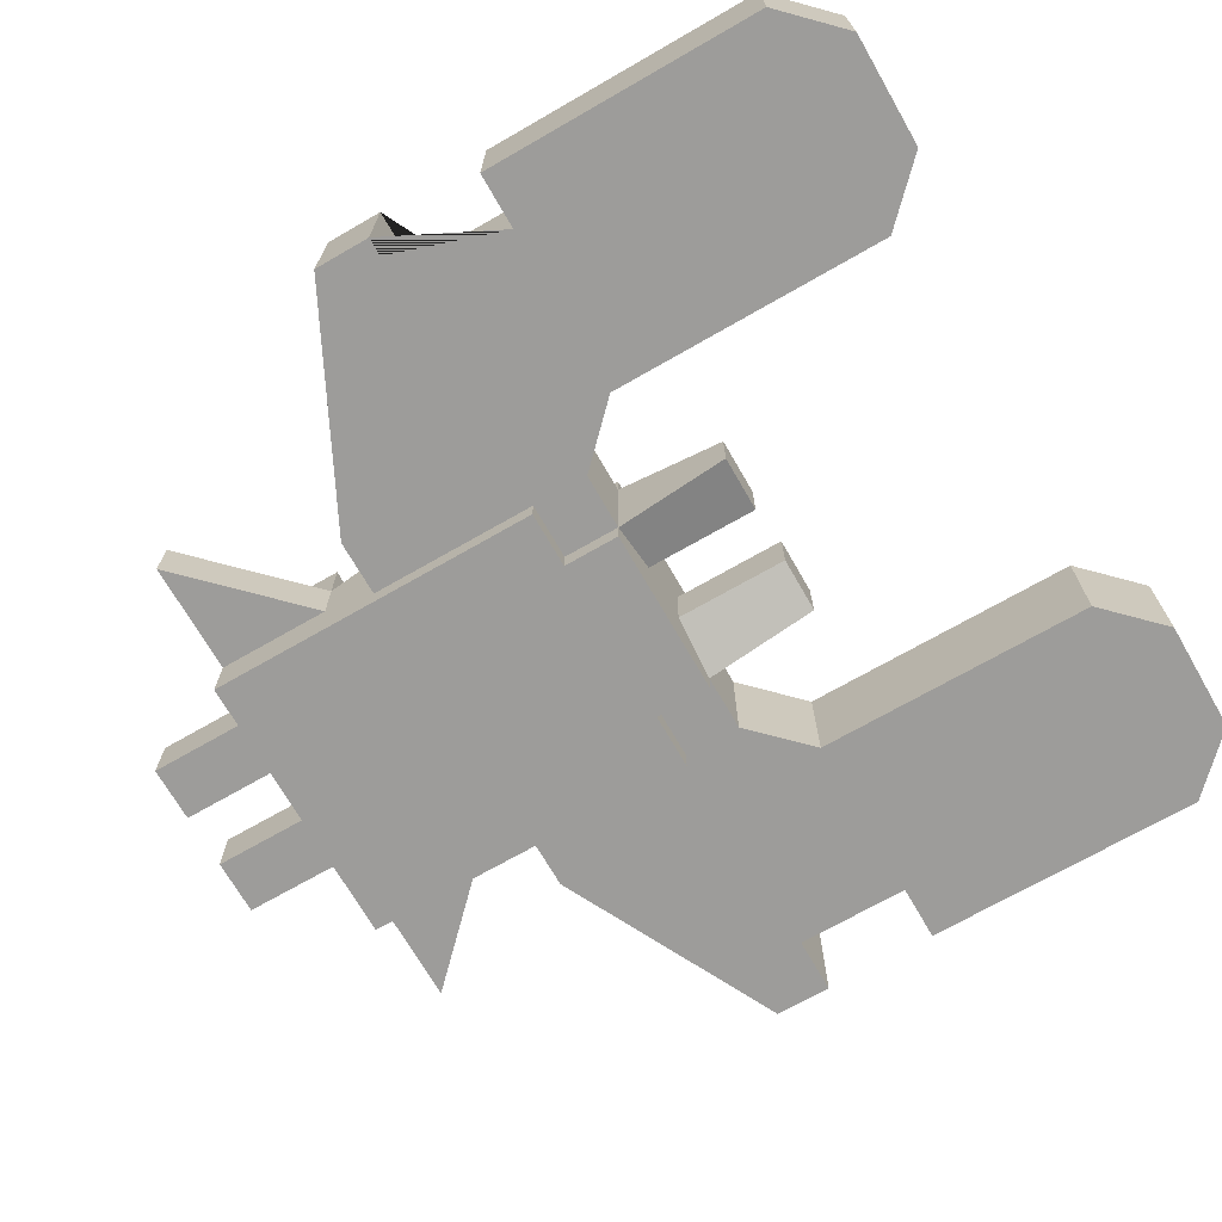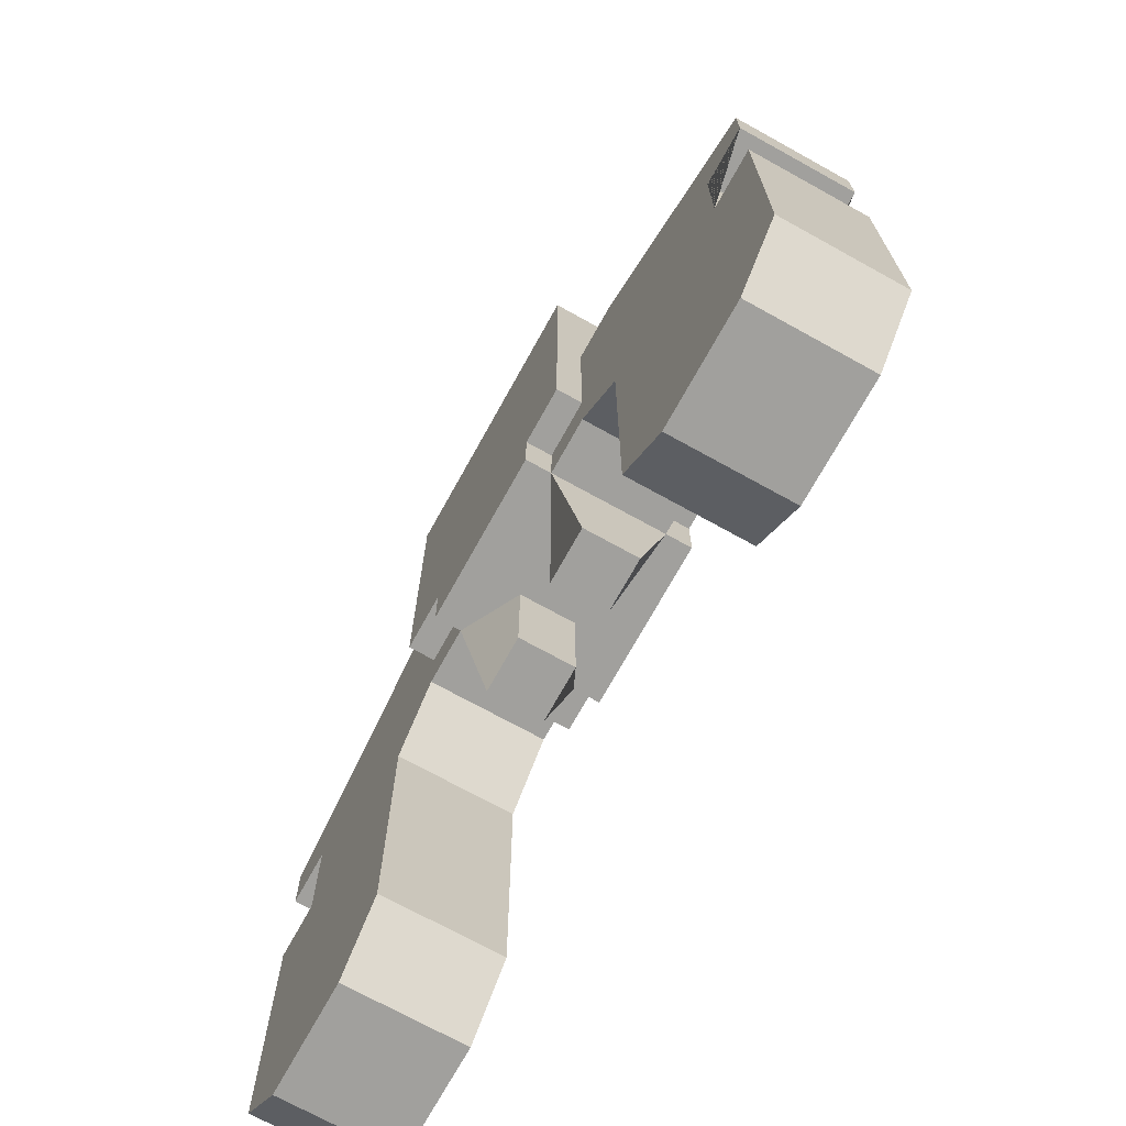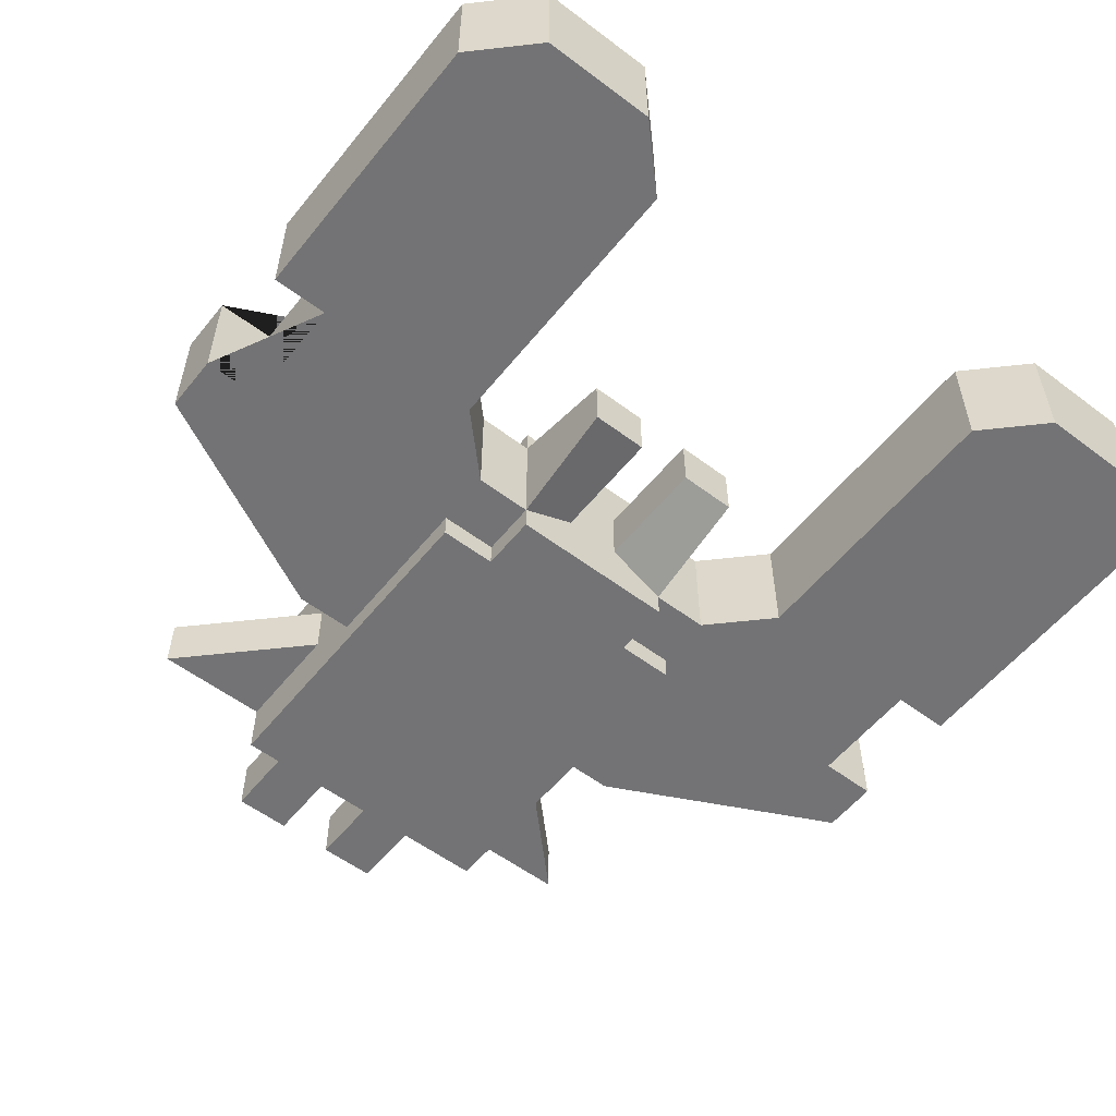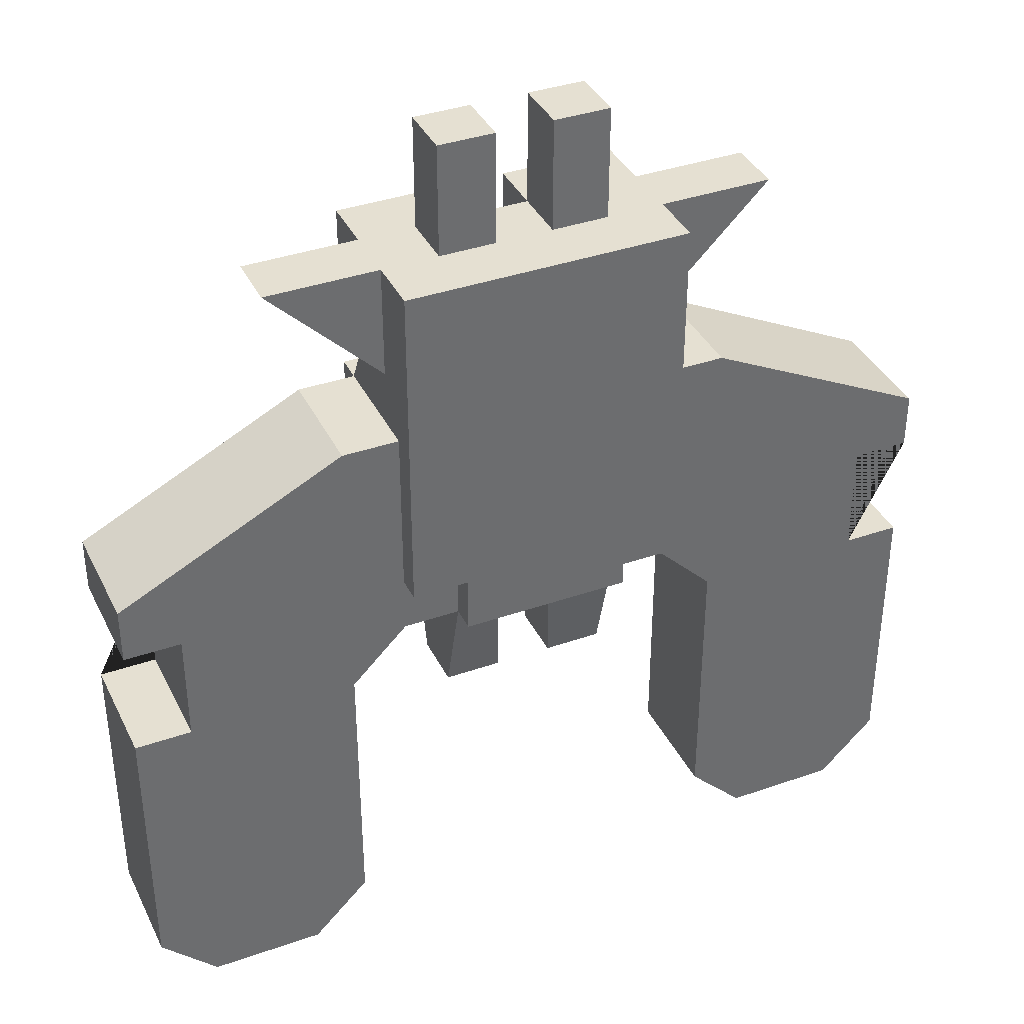
<metadata>
{"format":"obj","ext":"obj","renderer":"f3d","projection":"perspective","resolution":1024,"background":"white","views":[{"elev":-70.3,"azim":119.9,"up":"+Y"},{"elev":-71.6,"azim":61.0,"up":"+Z"},{"elev":-56.0,"azim":141.7,"up":"+Y"},{"elev":37.8,"azim":-24.0,"up":"+Z"}]}
</metadata>
<code>
o sowahi_Cube.001
v 7.028 1.801 -15.62
v 9.028 1.801 -17.62
v 13.03 1.801 -17.62
v 15.03 1.801 -15.62
v 15.03 1.801 -5.62
v 13.03 1.801 -5.62
v 13.03 1.801 -1.62
v 15.03 1.801 -1.62
v 15.03 1.801 0.3803
v 7.028 1.801 4.38
v 5.028 1.801 4.38
v 7.028 1.801 -5.62
v 5.028 1.801 -3.62
v 5.028 1.801 -1.62
v 7.028 -2.334 -15.62
v 9.028 -2.334 -17.62
v 13.03 -2.334 -17.62
v 15.03 -2.334 -15.62
v 15.03 -2.334 -5.62
v 13.03 -2.334 -5.62
v 13.03 -2.334 -1.62
v 15.03 -2.334 -1.62
v 15.03 -2.334 0.3803
v 7.028 -2.334 4.38
v 5.028 -2.334 4.38
v 7.028 -2.334 -5.62
v 5.028 -2.334 -3.62
v 5.028 -2.334 -1.62
v -4.972 1.8 -3.62
v -6.972 1.8 -5.62
v -4.972 1.8 4.38
v -6.972 1.8 4.38
v -14.97 1.8 0.3803
v -14.97 1.8 -1.62
v -12.97 1.8 -1.62
v -12.97 1.8 -5.62
v -14.97 1.8 -5.62
v -14.97 1.8 -15.62
v -12.97 1.8 -17.62
v -8.972 1.8 -17.62
v -6.972 1.8 -15.62
v -4.972 -2.334 -1.62
v -4.972 -2.334 -3.62
v -6.972 -2.334 -5.62
v -4.972 -2.334 4.38
v -6.972 -2.334 4.38
v -14.97 -2.334 0.3803
v -14.97 -2.334 -1.62
v -12.97 -2.334 -1.62
v -12.97 -2.334 -5.62
v -14.97 -2.334 -5.62
v -14.97 -2.334 -15.62
v -12.97 -2.334 -17.62
v -8.972 -2.334 -17.62
v -6.972 -2.334 -15.62
v 5.028 2.747 4.38
v 3.028 2.747 -1.62
v 3.028 1.801 -1.62
v 3.028 1.801 -3.62
v 3.028 2.747 -3.62
v -2.972 2.747 -3.62
v -2.972 2.747 -1.62
v -4.972 2.747 -1.62
v -4.972 2.747 4.38
v -0.9718 2.747 4.38
v -0.9718 2.747 2.38
v 1.028 2.747 2.38
v 1.028 2.747 4.38
v 5.028 -3.253 4.38
v 5.028 -3.253 -1.62
v 3.028 -3.253 -1.62
v 3.028 -3.253 -3.62
v -2.972 -3.253 -3.62
v -2.972 -3.253 -1.62
v -4.972 -3.253 -1.62
v -4.972 -3.253 4.38
v -4.972 1.8 -1.62
v 5.028 2.747 -1.62
v -2.972 1.8 -1.62
v -2.972 1.8 -3.62
v -2.972 -2.334 -1.62
v -2.972 -2.334 -3.62
v 3.028 -2.334 -1.62
v 3.028 -2.334 -3.62
v -0.9718 -1.253 -3.62
v 1.028 -1.253 -3.62
v -0.9718 0.7474 -3.62
v 1.028 -1.253 4.38
v 1.028 0.7474 -3.62
v -2.972 -1.253 -7.62
v -0.9718 -1.253 -7.62
v -2.972 0.7474 -7.62
v -0.9718 0.7474 -7.62
v 1.028 -1.253 -7.62
v 3.028 -1.253 -7.62
v 3.028 0.7474 -7.62
v 1.028 0.7474 -7.62
v 1.028 0.7474 2.38
v 1.028 0.7474 4.38
v -0.9718 0.7474 2.38
v -0.9718 0.7474 4.38
v 1.028 0.7474 6.38
v -0.9718 0.7474 6.38
v -4.972 0.7474 6.38
v 1.028 0.7474 10.38
v -0.9718 0.7474 10.38
v -0.9718 2.747 10.38
v -0.9718 2.747 6.38
v -4.972 2.747 6.38
v -4.972 2.747 10.38
v 1.028 2.747 10.38
v 1.028 2.747 6.38
v 5.028 2.747 6.38
v 5.028 2.747 10.38
v -4.972 0.7474 10.38
v -8.972 0.7474 10.38
v -8.972 -1.253 10.38
v -4.972 -1.253 10.38
v -4.972 -1.253 6.38
v 5.028 -1.253 6.38
v 5.028 -1.253 10.38
v 9.028 -1.253 10.38
v 9.028 0.7474 10.38
v 5.028 0.7474 10.38
v 5.028 0.7474 6.38
v -4.972 -3.253 10.38
v 5.028 -3.253 10.38
v -0.9718 -1.253 10.38
v 1.028 -1.253 10.38
v 3.028 -1.253 10.38
v -2.972 -1.253 10.38
v 3.028 0.7474 10.38
v -2.972 0.7474 10.38
v -2.972 0.7474 14.38
v -0.9718 0.7474 14.38
v -0.9718 -1.253 14.38
v -2.972 -1.253 14.38
v 1.028 0.7474 14.38
v 3.028 0.7474 14.38
v 1.028 -1.253 14.38
v 3.028 -1.253 14.38
v 15.03 -2.334 -6.328
v 7.028 -2.334 -6.137
v 7.028 1.801 -5.894
v 15.03 1.801 -6.004
v 9.6 1.801 -17.62
v 10.17 1.801 -17.62
v 10.74 1.801 -17.62
v 11.31 1.801 -17.62
v 11.89 1.801 -17.62
v 12.46 1.801 -17.62
v 9.6 -2.334 -17.62
v 10.17 -2.334 -17.62
v 10.74 -2.334 -17.62
v 11.31 -2.334 -17.62
v 11.89 -2.334 -17.62
v 12.46 -2.334 -17.62
v 13.89 1.801 -15.62
v 12.74 1.801 -15.62
v 11.6 1.801 -15.62
v 10.46 1.801 -15.62
v 9.314 1.801 -15.62
v 8.171 1.801 -15.62
v 8.171 -2.334 -15.62
v 9.314 -2.334 -15.62
v 10.46 -2.334 -15.62
v 11.6 -2.334 -15.62
v 12.74 -2.334 -15.62
v 13.89 -2.334 -15.62
v 8.171 -2.334 -6.164
v 9.314 -2.334 -6.191
v 10.46 -2.334 -6.219
v 11.6 -2.334 -6.246
v 12.74 -2.334 -6.274
v 13.89 -2.334 -6.301
v 13.89 1.801 -5.988
v 12.74 1.801 -5.973
v 11.6 1.801 -5.957
v 10.46 1.801 -5.941
v 9.314 1.801 -5.925
v 8.171 1.801 -5.909
v 7.028 -2.334 -7.322
v 7.028 -2.334 -8.507
v 7.028 -2.334 -9.693
v 7.028 -2.334 -10.88
v 7.028 -2.334 -12.06
v 7.028 -2.334 -13.25
v 7.028 -2.334 -14.43
v 15.03 -2.334 -14.46
v 15.03 -2.334 -13.3
v 15.03 -2.334 -12.14
v 15.03 -2.334 -10.97
v 15.03 -2.334 -9.813
v 15.03 -2.334 -8.651
v 15.03 -2.334 -7.49
v 8.171 -2.334 -7.346
v 8.171 -2.334 -8.528
v 8.171 -2.334 -9.71
v 8.171 -2.334 -10.89
v 8.171 -2.334 -12.07
v 8.171 -2.334 -13.26
v 8.171 -2.334 -14.44
v 9.314 -2.334 -7.37
v 9.314 -2.334 -8.549
v 9.314 -2.334 -9.727
v 9.314 -2.334 -10.91
v 9.314 -2.334 -12.08
v 9.314 -2.334 -13.26
v 9.314 -2.334 -14.44
v 10.46 -2.334 -7.394
v 10.46 -2.334 -8.569
v 10.46 -2.334 -9.744
v 10.46 -2.334 -10.92
v 10.46 -2.334 -12.09
v 10.46 -2.334 -13.27
v 10.46 -2.334 -14.44
v 11.6 -2.334 -7.418
v 11.6 -2.334 -8.59
v 11.6 -2.334 -9.761
v 11.6 -2.334 -10.93
v 11.6 -2.334 -12.1
v 11.6 -2.334 -13.28
v 11.6 -2.334 -14.45
v 12.74 -2.334 -7.442
v 12.74 -2.334 -8.61
v 12.74 -2.334 -9.778
v 12.74 -2.334 -10.95
v 12.74 -2.334 -12.11
v 12.74 -2.334 -13.28
v 12.74 -2.334 -14.45
v 13.89 -2.334 -7.466
v 13.89 -2.334 -8.631
v 13.89 -2.334 -9.795
v 13.89 -2.334 -10.96
v 13.89 -2.334 -12.13
v 13.89 -2.334 -13.29
v 13.89 -2.334 -14.45
v -14.97 -2.334 -6.151
v -6.972 -2.334 -6.157
v -6.972 -2.334 -6.345
v -6.972 1.8 -6.03
v -14.97 1.8 -5.987
v -9.543 1.8 -17.62
v -10.11 1.8 -17.62
v -10.69 1.8 -17.62
v -11.26 1.8 -17.62
v -11.83 1.8 -17.62
v -12.4 1.8 -17.62
v -9.543 -2.334 -17.62
v -10.11 -2.334 -17.62
v -10.69 -2.334 -17.62
v -11.26 -2.334 -17.62
v -11.83 -2.334 -17.62
v -12.4 -2.334 -17.62
v -13.83 -2.334 -15.62
v -12.69 -2.334 -15.62
v -11.54 -2.334 -15.62
v -10.4 -2.334 -15.62
v -9.258 -2.334 -15.62
v -8.115 -2.334 -15.62
v -8.115 1.8 -15.62
v -9.258 1.8 -15.62
v -10.4 1.8 -15.62
v -11.54 1.8 -15.62
v -12.69 1.8 -15.62
v -13.83 1.8 -15.62
v -13.83 1.8 -5.993
v -12.69 1.8 -5.999
v -11.54 1.8 -6.005
v -10.4 1.8 -6.012
v -9.258 1.8 -6.018
v -8.115 1.8 -6.024
v -6.972 1.8 -7.4
v -6.972 1.8 -8.77
v -6.972 1.8 -10.14
v -6.972 1.8 -11.51
v -6.972 1.8 -12.88
v -6.972 1.8 -14.25
v -6.972 -2.334 -7.67
v -6.972 -2.334 -8.995
v -6.972 -2.334 -10.32
v -6.972 -2.334 -11.64
v -6.972 -2.334 -12.97
v -6.972 -2.334 -14.29
v -14.97 1.8 -14.24
v -14.97 1.8 -12.87
v -14.97 1.8 -11.49
v -14.97 1.8 -10.12
v -14.97 1.8 -8.739
v -14.97 1.8 -7.363
v -8.115 1.8 -7.395
v -8.115 1.8 -8.766
v -8.115 1.8 -10.14
v -8.115 1.8 -11.51
v -8.115 1.8 -12.88
v -8.115 1.8 -14.25
v -9.258 1.8 -7.39
v -9.258 1.8 -8.761
v -9.258 1.8 -10.13
v -9.258 1.8 -11.5
v -9.258 1.8 -12.88
v -9.258 1.8 -14.25
v -10.4 1.8 -7.384
v -10.4 1.8 -8.757
v -10.4 1.8 -10.13
v -10.4 1.8 -11.5
v -10.4 1.8 -12.87
v -10.4 1.8 -14.25
v -11.54 1.8 -7.379
v -11.54 1.8 -8.752
v -11.54 1.8 -10.13
v -11.54 1.8 -11.5
v -11.54 1.8 -12.87
v -11.54 1.8 -14.25
v -12.69 1.8 -7.374
v -12.69 1.8 -8.748
v -12.69 1.8 -10.12
v -12.69 1.8 -11.5
v -12.69 1.8 -12.87
v -12.69 1.8 -14.25
v -13.83 1.8 -7.368
v -13.83 1.8 -8.743
v -13.83 1.8 -10.12
v -13.83 1.8 -11.49
v -13.83 1.8 -12.87
v -13.83 1.8 -14.24
v -6.972 -2.334 -14.29
v -6.972 -2.334 -14.29
v 7.028 1.801 -7.283
v -6.972 -2.334 -15.62
v -6.972 -2.334 -15.62
v 7.028 1.801 -8.672
v 7.028 1.801 -10.06
v 7.028 1.801 -11.45
v 7.028 1.801 -12.84
v 7.028 1.801 -14.23
v 15.03 1.801 -14.25
v 15.03 1.801 -12.87
v 15.03 1.801 -11.5
v 15.03 1.801 -10.13
v 15.03 1.801 -8.752
v 15.03 1.801 -7.378
v 13.89 1.801 -7.364
v 13.89 1.801 -8.74
v 13.89 1.801 -10.12
v 13.89 1.801 -11.49
v 13.89 1.801 -12.87
v 13.89 1.801 -14.24
v 12.74 1.801 -7.351
v 12.74 1.801 -8.729
v 12.74 1.801 -10.11
v 12.74 1.801 -11.49
v 12.74 1.801 -12.86
v 12.74 1.801 -14.24
v 11.6 1.801 -7.337
v 11.6 1.801 -8.718
v 11.6 1.801 -10.1
v 11.6 1.801 -11.48
v 11.6 1.801 -12.86
v 11.6 1.801 -14.24
v 10.46 1.801 -7.324
v 10.46 1.801 -8.706
v 10.46 1.801 -10.09
v 10.46 1.801 -11.47
v 10.46 1.801 -12.85
v 10.46 1.801 -14.24
v 9.314 1.801 -7.31
v 9.314 1.801 -8.695
v 9.314 1.801 -10.08
v 9.314 1.801 -11.46
v 9.314 1.801 -12.85
v 9.314 1.801 -14.23
v 8.171 1.801 -7.297
v 8.171 1.801 -8.684
v 8.171 1.801 -10.07
v 8.171 1.801 -11.46
v 8.171 1.801 -12.85
v 8.171 1.801 -14.23
v -10.97 -2.334 -6.154
f 21 7 8 22
f 151 3 17 157
f 82 43 29 80
f 51 50 36 37
f 254 53 39 248
f 101 31 104 103
f 50 49 35 36
f 98 100 101 99
f 24 10 11 25
f 13 12 26 27
f 105 106 128 129
f 105 129 140 138
f 106 133 134 135
f 128 106 135 136
f 136 135 134 137
f 81 42 43 82
f 31 45 119 104
f 133 131 137 134
f 34 48 47 33
f 30 29 43 44
f 130 132 139 141
f 29 77 79 80
f 105 102 103 106
f 44 239 240 241 30
f 52 238 51 37 242 290 289 288 287 286 285 38
f 13 27 84 59
f 123 124 121 122
f 141 139 138 140
f 4 337 338 339 340 341 342 145 5 19 142 195 194 193 192 191 190 189 18
f 12 144 329 332 333 334 335 336 1 15 188 187 186 185 184 183 182 143 26
f 22 8 9 23
f 13 59 58 14
f 35 49 48 34
f 127 126 76 69
f 118 131 133 115
f 115 104 116
f 132 130 121 124
f 123 125 124
f 131 128 136 137
f 117 118 115 116
f 129 130 141 140
f 119 76 126
f 129 127 130
f 99 102 125 11
f 84 27 28 83
f 6 7 21 20
f 103 102 99 101
f 132 105 138 139
f 120 121 127
f 120 69 11
f 117 116 104 119
f 117 119 118
f 76 119 45
f 119 126 118
f 127 128 126
f 126 131 118
f 131 126 128
f 128 127 129
f 130 127 121
f 120 127 69
f 120 11 125
f 35 34 33 32 31 77 29 30 241 272 271 270 269 268 267 242 37 36
f 5 6 20 19
f 46 45 31 32
f 40 41 331 55 54
f 33 47 46 32
f 121 120 122
f 123 122 120 125
f 39 53 52 38
f 24 23 9 10
f 16 15 1 2
f 18 17 3 4
f 5 145 176 177 178 179 180 181 144 12 6
f 19 20 26 143 170 171 172 173 174 175 142
f 45 46 47 48 49 50 44 43 42
f 163 146 2 1
f 12 13 11 10 9 8 7 6
f 169 157 17 18
f 20 21 22 23 24 25 28 27 26
f 237 169 18 189
f 337 4 158 348
f 378 163 1 336
f 348 158 159 354
f 354 159 160 360
f 360 160 161 366
f 366 161 162 372
f 372 162 163 378
f 188 15 164 202
f 202 164 165 209
f 209 165 166 216
f 216 166 167 223
f 223 167 168 230
f 230 168 169 237
f 15 16 152 164
f 164 152 153 165
f 165 153 154 166
f 166 154 155 167
f 167 155 156 168
f 168 156 157 169
f 4 3 151 158
f 158 151 150 159
f 159 150 149 160
f 160 149 148 161
f 161 148 147 162
f 162 147 146 163
f 2 146 152 16
f 146 147 153 152
f 147 148 154 153
f 148 149 155 154
f 149 150 156 155
f 150 151 157 156
f 174 224 231 175
f 224 225 232 231
f 225 226 233 232
f 226 227 234 233
f 227 228 235 234
f 228 229 236 235
f 229 230 237 236
f 173 217 224 174
f 217 218 225 224
f 218 219 226 225
f 219 220 227 226
f 220 221 228 227
f 221 222 229 228
f 222 223 230 229
f 172 210 217 173
f 210 211 218 217
f 211 212 219 218
f 212 213 220 219
f 213 214 221 220
f 214 215 222 221
f 215 216 223 222
f 171 203 210 172
f 203 204 211 210
f 204 205 212 211
f 205 206 213 212
f 206 207 214 213
f 207 208 215 214
f 208 209 216 215
f 170 196 203 171
f 196 197 204 203
f 197 198 205 204
f 198 199 206 205
f 199 200 207 206
f 200 201 208 207
f 201 202 209 208
f 143 182 196 170
f 182 183 197 196
f 183 184 198 197
f 184 185 199 198
f 185 186 200 199
f 186 187 201 200
f 187 188 202 201
f 175 231 195 142
f 231 232 194 195
f 232 233 193 194
f 233 234 192 193
f 234 235 191 192
f 235 236 190 191
f 236 237 189 190
f 278 41 261 296
f 260 249 54 55 330
f 330 55 284 328
f 266 248 39 38
f 326 266 38 285
f 284 55 331 327
f 296 261 262 302
f 302 262 263 308
f 308 263 264 314
f 314 264 265 320
f 320 265 266 326
f 41 40 243 261
f 261 243 244 262
f 262 244 245 263
f 263 245 246 264
f 264 246 247 265
f 265 247 248 266
f 52 53 254 255
f 255 254 253 256
f 256 253 252 257
f 257 252 251 258
f 258 251 250 259
f 259 250 249 260
f 54 249 243 40
f 249 250 244 243
f 250 251 245 244
f 251 252 246 245
f 252 253 247 246
f 253 254 248 247
f 268 315 321 267
f 315 316 322 321
f 316 317 323 322
f 269 309 315 268
f 309 310 316 315
f 305 306 312 311
f 299 300 306 305
f 293 294 300 299
f 240 279 273 241
f 279 280 274 273
f 280 281 275 274
f 281 282 276 275
f 282 283 277 276
f 283 328 284 327 278 277
f 267 321 290 242
f 321 322 289 290
f 322 323 288 289
f 323 324 287 288
f 324 325 286 287
f 325 326 285 286
f 241 273 291 272
f 273 274 292 291
f 274 275 293 292
f 275 276 294 293
f 276 277 295 294
f 277 278 296 295
f 327 331 41 278
f 238 52 255 256 257 258 259 260 330 328 283 282 281 280 279 240 239 379
f 369 370 376 375
f 363 364 370 369
f 357 358 364 363
f 177 349 355 178
f 349 350 356 355
f 176 343 349 177
f 343 344 350 349
f 344 345 351 350
f 181 373 329 144
f 373 374 332 329
f 374 375 333 332
f 375 376 334 333
f 376 377 335 334
f 377 378 336 335
f 145 342 343 176
f 342 341 344 343
f 341 340 345 344
f 340 339 346 345
f 339 338 347 346
f 338 337 348 347
f 50 51 238 379 239 44
f 125 113 114 124
f 114 111 105 124
f 107 108 109 110
f 113 112 111 114
f 106 103 108 107
f 108 103 104 109
f 125 102 112 113
f 133 106 107
f 112 102 105 111
f 109 104 115 110
f 133 107 110
f 110 115 133
f 70 28 25 69
f 63 62 79 77
f 79 62 61 80
f 14 58 57 78
f 89 86 85 87
f 98 99 68 67
f 69 76 74 71
f 78 57 67 56
f 72 71 74 73
f 60 57 58 59
f 63 77 31 64
f 71 72 84 83
f 70 71 83 28
f 84 72 73
f 73 85 86
f 89 60 59
f 42 81 74 75
f 45 42 75 76
f 62 57 60 61
f 81 82 73 74
f 66 100 98 67
f 65 101 100 66
f 11 14 78 56
f 56 68 99 11
f 56 67 68
f 64 65 66
f 60 89 61
f 64 31 101 65
f 61 89 87
f 66 62 63 64
f 73 86 84
f 85 73 82
f 61 87 80
f 66 67 57 62
f 69 71 70
f 74 76 75
f 92 93 91 90
f 91 85 82 90
f 59 84 95 96
f 86 89 97 94
f 92 90 82 80
f 96 95 94 97
f 93 92 80 87
f 95 84 86 94
f 59 96 97 89
f 87 85 91 93
f 317 318 324 323
f 318 319 325 324
f 319 320 326 325
f 310 311 317 316
f 311 312 318 317
f 312 313 319 318
f 313 314 320 319
f 270 303 309 269
f 303 304 310 309
f 304 305 311 310
f 306 307 313 312
f 307 308 314 313
f 271 297 303 270
f 297 298 304 303
f 298 299 305 304
f 300 301 307 306
f 301 302 308 307
f 272 291 297 271
f 291 292 298 297
f 292 293 299 298
f 294 295 301 300
f 295 296 302 301
f 180 367 373 181
f 367 368 374 373
f 368 369 375 374
f 370 371 377 376
f 371 372 378 377
f 179 361 367 180
f 361 362 368 367
f 362 363 369 368
f 364 365 371 370
f 365 366 372 371
f 178 355 361 179
f 355 356 362 361
f 356 357 363 362
f 358 359 365 364
f 359 360 366 365
f 350 351 357 356
f 351 352 358 357
f 352 353 359 358
f 353 354 360 359
f 345 346 352 351
f 346 347 353 352
f 347 348 354 353

</code>
